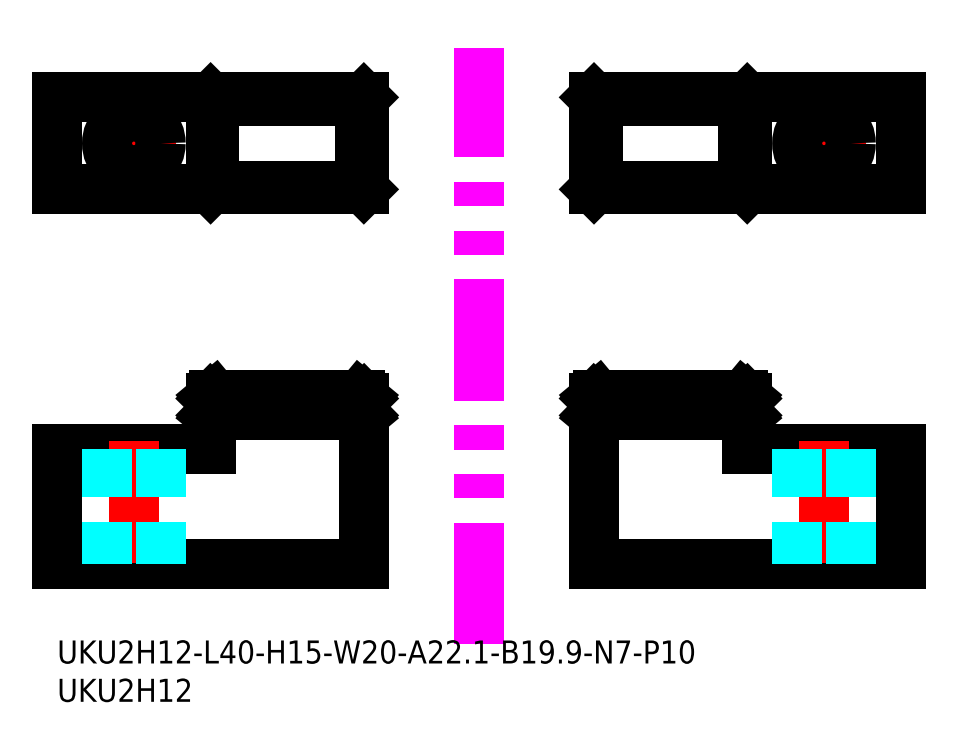
<metadata>
{"format":"dxf","ext":"dxf","renderer":"ezdxf+matplotlib","layout":"modelspace","background":"white","min_lineweight":24,"dpi":150}
</metadata>
<code>
0
SECTION
2
ENTITIES
0
LINE
8
MSM_IMAGINARY
10
55
20
-0.5112
30
0
11
55
21
77.3
31
0
0
TEXT
8
MSM_PART_NUMBER
10
0
20
-8
30
0
40
3
1
UKU2H12
0
TEXT
8
MSM_PART_NUMBER
10
0
20
-3
30
0
40
3
1
UKU2H12-L40-H15-W20-A22.1-B19.9-N7-P10
0
LINE
8
MSM_CONTINUOUS
10
70
20
10
30
0
11
110
21
10
31
0
0
LINE
8
MSM_CONTINUOUS
10
110
20
10
30
0
11
110
21
25
31
0
0
LINE
8
MSM_CONTINUOUS
10
110
20
25
30
0
11
90
21
25
31
0
0
LINE
8
MSM_CONTINUOUS
10
110
20
58.83
30
0
11
110
21
70.83
31
0
0
LINE
8
MSM_CENTER
10
100
20
59.33
30
0
11
100
21
70.33
31
0
0
LINE
8
MSM_CONTINUOUS
10
90
20
58.83
30
0
11
90
21
70.83
31
0
0
LINE
8
MSM_CENTER
10
94.5
20
64.83
30
0
11
105.5
21
64.83
31
0
0
CIRCLE
8
MSM_CONTINUOUS
10
100
20
64.83
30
0
40
3.5
0
LINE
8
MSM_CENTER
10
100
20
26
30
0
11
100
21
9
31
0
0
LINE
8
MSM_DASHED
10
96.5
20
25
30
0
11
96.5
21
10
31
0
0
LINE
8
MSM_DASHED
10
103.5
20
25
30
0
11
103.5
21
10
31
0
0
LINE
8
MSM_DASHED
10
70.01
20
31.6
30
0
11
89.99
21
31.6
31
0
0
LINE
8
MSM_CONTINUOUS
10
70.5
20
32.01
30
0
11
89.5
21
32.01
31
0
0
LINE
8
MSM_CONTINUOUS
10
89.5
20
29.99
30
0
11
70.5
21
29.99
31
0
0
LINE
8
MSM_CONTINUOUS
10
70
20
31.59
30
0
11
70
21
10
31
0
0
LINE
8
MSM_CONTINUOUS
10
90
20
25
30
0
11
90
21
31.59
31
0
0
LINE
8
MSM_CONTINUOUS
10
89.99
20
29.4
30
0
11
70.01
21
29.4
31
0
0
LINE
8
MSM_CONTINUOUS
10
90
20
31.59
30
0
11
89.99
21
31.6
31
0
0
LINE
8
MSM_CONTINUOUS
10
89.99
20
31.6
30
0
11
89.5
21
32.01
31
0
0
LINE
8
MSM_CONTINUOUS
10
89.5
20
29.99
30
0
11
89.5
21
32.01
31
0
0
LINE
8
MSM_CONTINUOUS
10
89.99
20
29.4
30
0
11
89.5
21
29.99
31
0
0
LINE
8
MSM_CONTINUOUS
10
90
20
29.39
30
0
11
89.99
21
29.4
31
0
0
LINE
8
MSM_CONTINUOUS
10
70.5
20
29.99
30
0
11
70.5
21
32.01
31
0
0
LINE
8
MSM_CONTINUOUS
10
70.5
20
32.01
30
0
11
70.01
21
31.6
31
0
0
LINE
8
MSM_CONTINUOUS
10
70.01
20
31.6
30
0
11
70
21
31.59
31
0
0
LINE
8
MSM_CONTINUOUS
10
70.01
20
29.4
30
0
11
70
21
29.39
31
0
0
LINE
8
MSM_CONTINUOUS
10
70.01
20
29.4
30
0
11
70.5
21
29.99
31
0
0
LINE
8
MSM_CONTINUOUS
10
110
20
70.83
30
0
11
70
21
70.83
31
0
0
LINE
8
MSM_CONTINUOUS
10
89.99
20
70.83
30
0
11
89.5
21
70.34
31
0
0
LINE
8
MSM_CONTINUOUS
10
89.99
20
58.83
30
0
11
89.5
21
59.32
31
0
0
LINE
8
MSM_CONTINUOUS
10
90
20
58.83
30
0
11
90
21
70.83
31
0
0
LINE
8
MSM_CONTINUOUS
10
70.5
20
70.34
30
0
11
70.01
21
70.83
31
0
0
LINE
8
MSM_CONTINUOUS
10
70
20
58.83
30
0
11
70
21
70.83
31
0
0
LINE
8
MSM_CONTINUOUS
10
110
20
58.83
30
0
11
70
21
58.83
31
0
0
LINE
8
MSM_CONTINUOUS
10
70.01
20
58.83
30
0
11
70.5
21
59.32
31
0
0
LINE
8
MSM_CONTINUOUS
10
89.5
20
59.32
30
0
11
89.5
21
70.34
31
0
0
LINE
8
MSM_CONTINUOUS
10
70.5
20
70.34
30
0
11
89.5
21
70.34
31
0
0
LINE
8
MSM_CONTINUOUS
10
70.5
20
59.32
30
0
11
70.5
21
70.34
31
0
0
LINE
8
MSM_CONTINUOUS
10
89.5
20
59.32
30
0
11
70.5
21
59.32
31
0
0
LINE
8
MSM_CONTINUOUS
10
40
20
10
30
0
11
0
21
10
31
0
0
LINE
8
MSM_CONTINUOUS
10
0
20
10
30
0
11
0
21
25
31
0
0
LINE
8
MSM_CONTINUOUS
10
0
20
25
30
0
11
20
21
25
31
0
0
LINE
8
MSM_CONTINUOUS
10
0
20
58.83
30
0
11
0
21
70.83
31
0
0
LINE
8
MSM_CENTER
10
10
20
59.33
30
0
11
10
21
70.33
31
0
0
LINE
8
MSM_CONTINUOUS
10
20
20
58.83
30
0
11
20
21
70.83
31
0
0
LINE
8
MSM_CENTER
10
15.5
20
64.83
30
0
11
4.5
21
64.83
31
0
0
CIRCLE
8
MSM_CONTINUOUS
10
10
20
64.83
30
0
40
3.5
0
LINE
8
MSM_CENTER
10
10
20
26
30
0
11
10
21
9
31
0
0
LINE
8
MSM_DASHED
10
13.5
20
25
30
0
11
13.5
21
10
31
0
0
LINE
8
MSM_DASHED
10
6.5
20
25
30
0
11
6.5
21
10
31
0
0
LINE
8
MSM_DASHED
10
39.99
20
31.6
30
0
11
20.01
21
31.6
31
0
0
LINE
8
MSM_CONTINUOUS
10
39.5
20
32.01
30
0
11
20.5
21
32.01
31
0
0
LINE
8
MSM_CONTINUOUS
10
20.5
20
29.99
30
0
11
39.5
21
29.99
31
0
0
LINE
8
MSM_CONTINUOUS
10
40
20
31.59
30
0
11
40
21
10
31
0
0
LINE
8
MSM_CONTINUOUS
10
20
20
25
30
0
11
20
21
31.59
31
0
0
LINE
8
MSM_CONTINUOUS
10
20.01
20
29.4
30
0
11
39.99
21
29.4
31
0
0
LINE
8
MSM_CONTINUOUS
10
20
20
31.59
30
0
11
20.01
21
31.6
31
0
0
LINE
8
MSM_CONTINUOUS
10
20.01
20
31.6
30
0
11
20.5
21
32.01
31
0
0
LINE
8
MSM_CONTINUOUS
10
20.5
20
29.99
30
0
11
20.5
21
32.01
31
0
0
LINE
8
MSM_CONTINUOUS
10
20.01
20
29.4
30
0
11
20.5
21
29.99
31
0
0
LINE
8
MSM_CONTINUOUS
10
20
20
29.39
30
0
11
20.01
21
29.4
31
0
0
LINE
8
MSM_CONTINUOUS
10
39.5
20
29.99
30
0
11
39.5
21
32.01
31
0
0
LINE
8
MSM_CONTINUOUS
10
39.5
20
32.01
30
0
11
39.99
21
31.6
31
0
0
LINE
8
MSM_CONTINUOUS
10
39.99
20
31.6
30
0
11
40
21
31.59
31
0
0
LINE
8
MSM_CONTINUOUS
10
39.99
20
29.4
30
0
11
40
21
29.39
31
0
0
LINE
8
MSM_CONTINUOUS
10
39.99
20
29.4
30
0
11
39.5
21
29.99
31
0
0
LINE
8
MSM_CONTINUOUS
10
0
20
70.83
30
0
11
40
21
70.83
31
0
0
LINE
8
MSM_CONTINUOUS
10
20.01
20
70.83
30
0
11
20.5
21
70.34
31
0
0
LINE
8
MSM_CONTINUOUS
10
20.01
20
58.83
30
0
11
20.5
21
59.32
31
0
0
LINE
8
MSM_CONTINUOUS
10
20
20
58.83
30
0
11
20
21
70.83
31
0
0
LINE
8
MSM_CONTINUOUS
10
39.5
20
70.34
30
0
11
39.99
21
70.83
31
0
0
LINE
8
MSM_CONTINUOUS
10
40
20
58.83
30
0
11
40
21
70.83
31
0
0
LINE
8
MSM_CONTINUOUS
10
0
20
58.83
30
0
11
40
21
58.83
31
0
0
LINE
8
MSM_CONTINUOUS
10
39.99
20
58.83
30
0
11
39.5
21
59.32
31
0
0
LINE
8
MSM_CONTINUOUS
10
20.5
20
59.32
30
0
11
20.5
21
70.34
31
0
0
LINE
8
MSM_CONTINUOUS
10
39.5
20
70.34
30
0
11
20.5
21
70.34
31
0
0
LINE
8
MSM_CONTINUOUS
10
39.5
20
59.32
30
0
11
39.5
21
70.34
31
0
0
LINE
8
MSM_CONTINUOUS
10
20.5
20
59.32
30
0
11
39.5
21
59.32
31
0
0
ENDSEC
0
EOF

</code>
